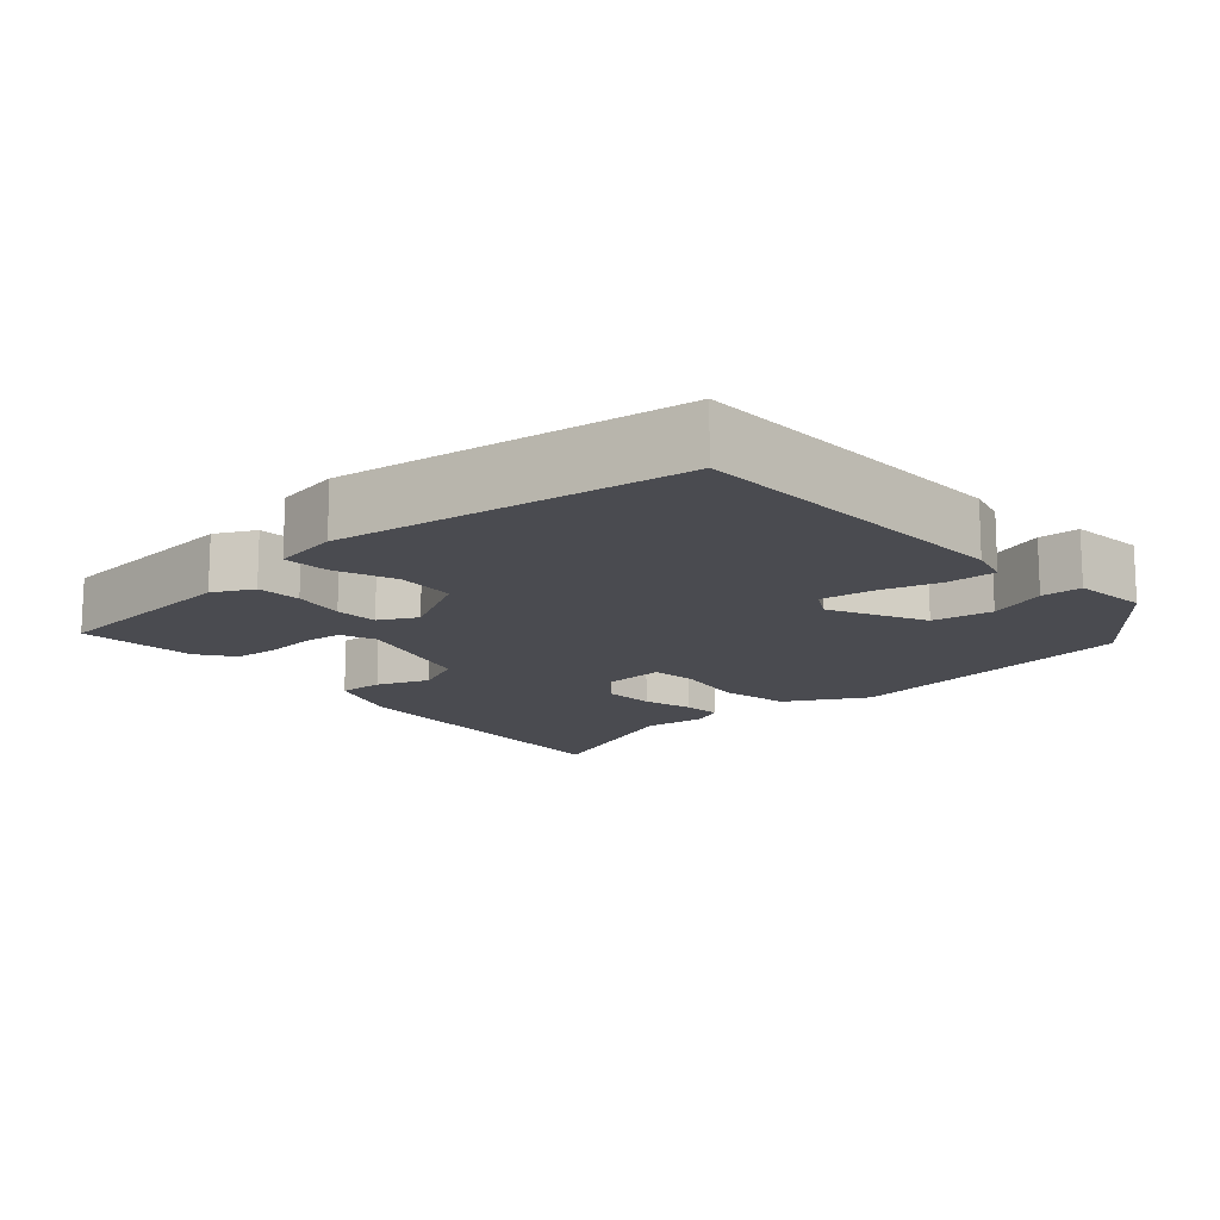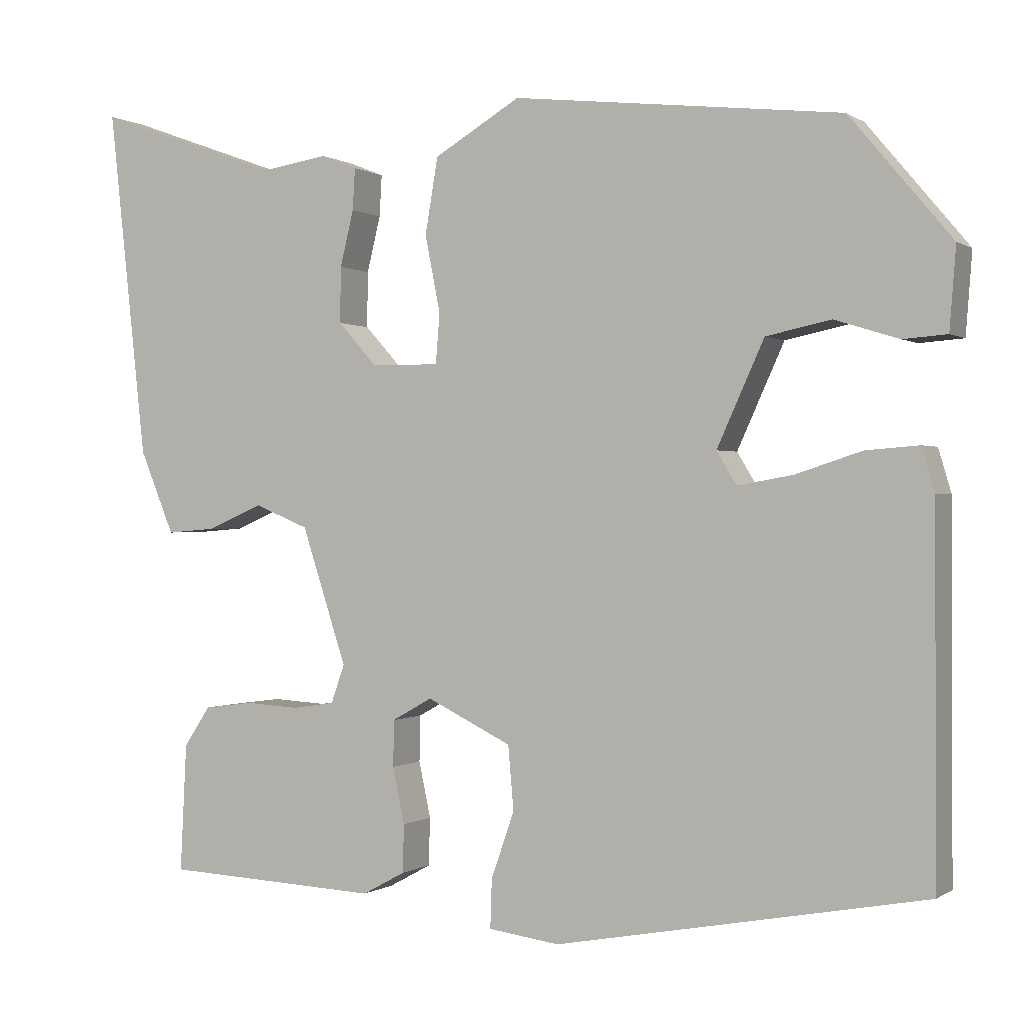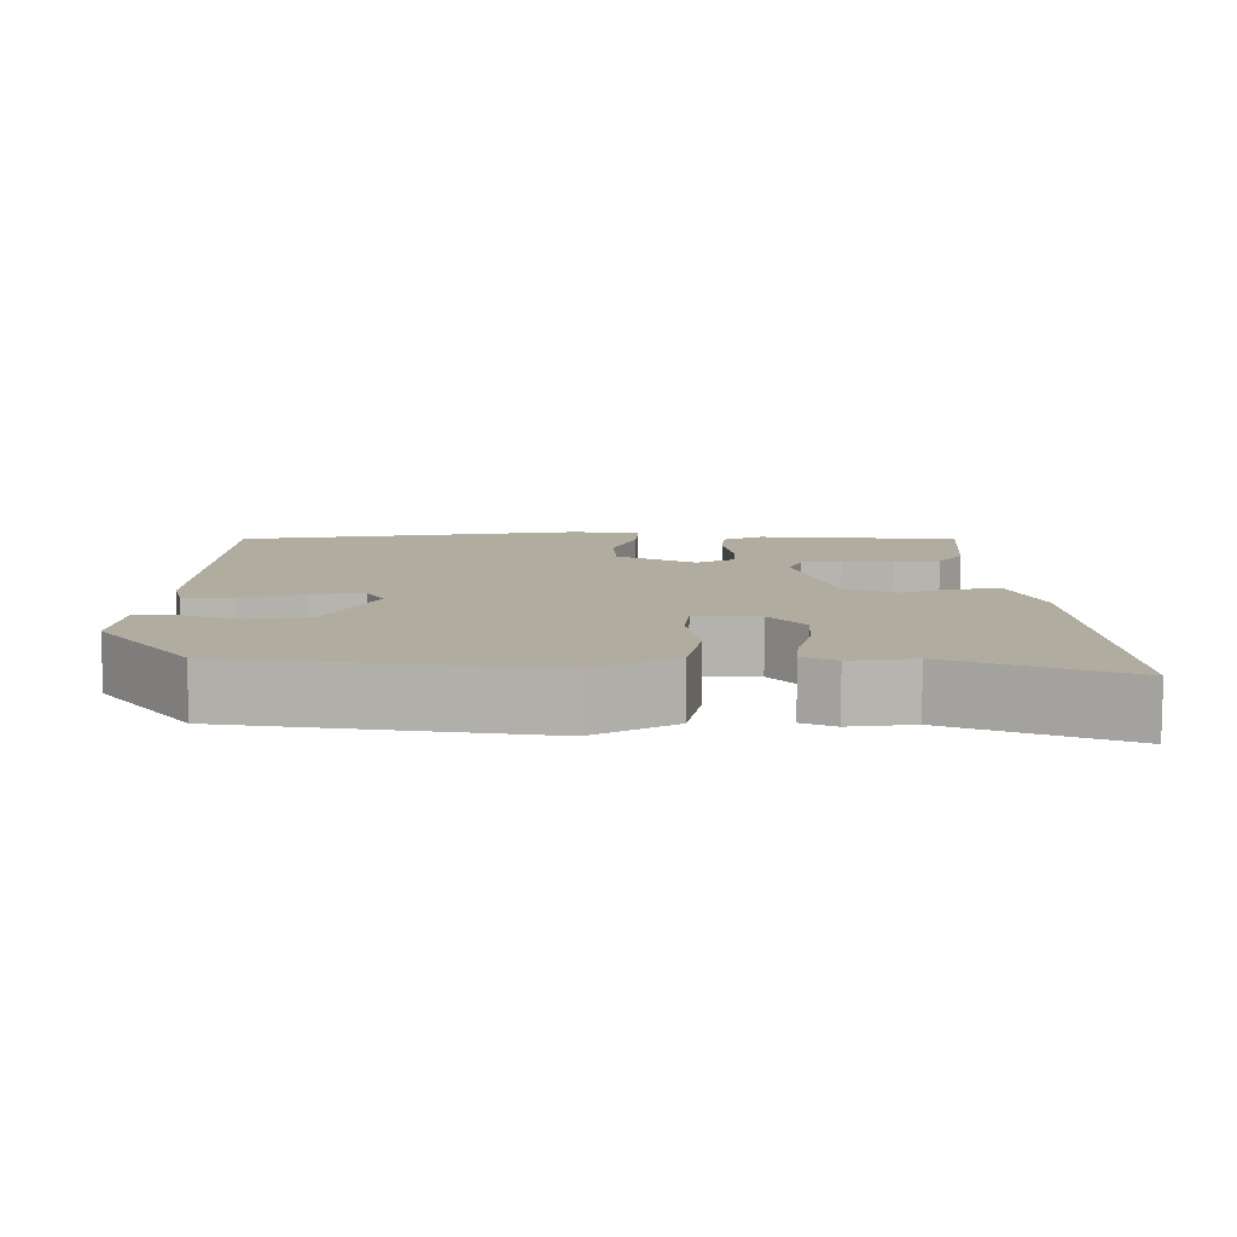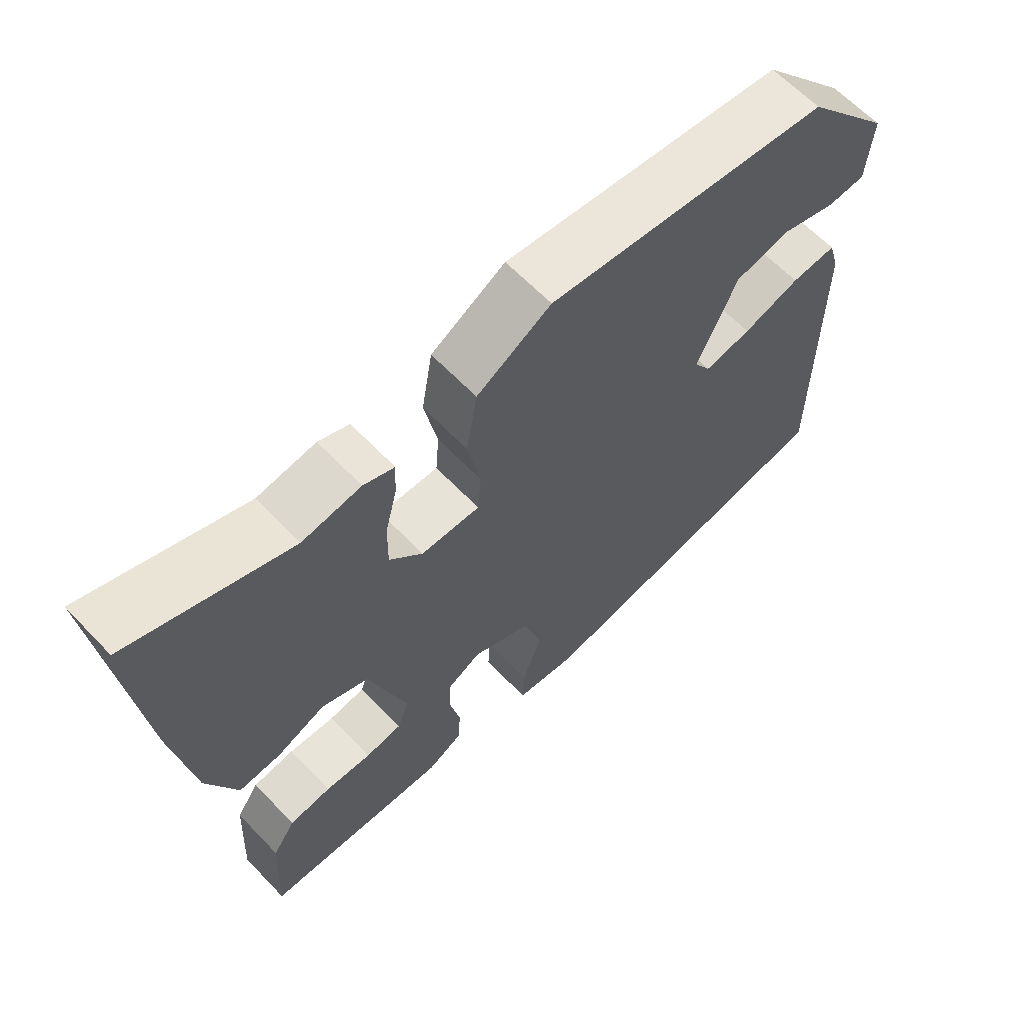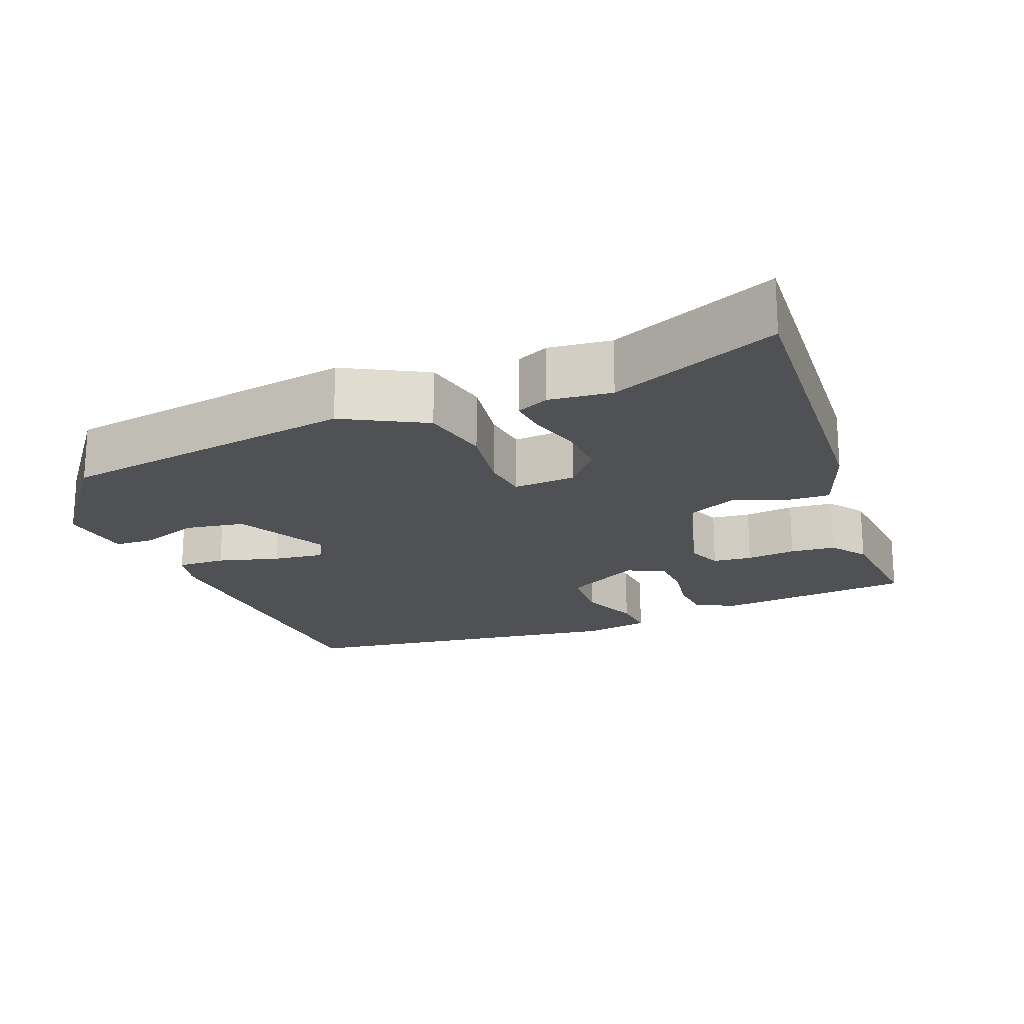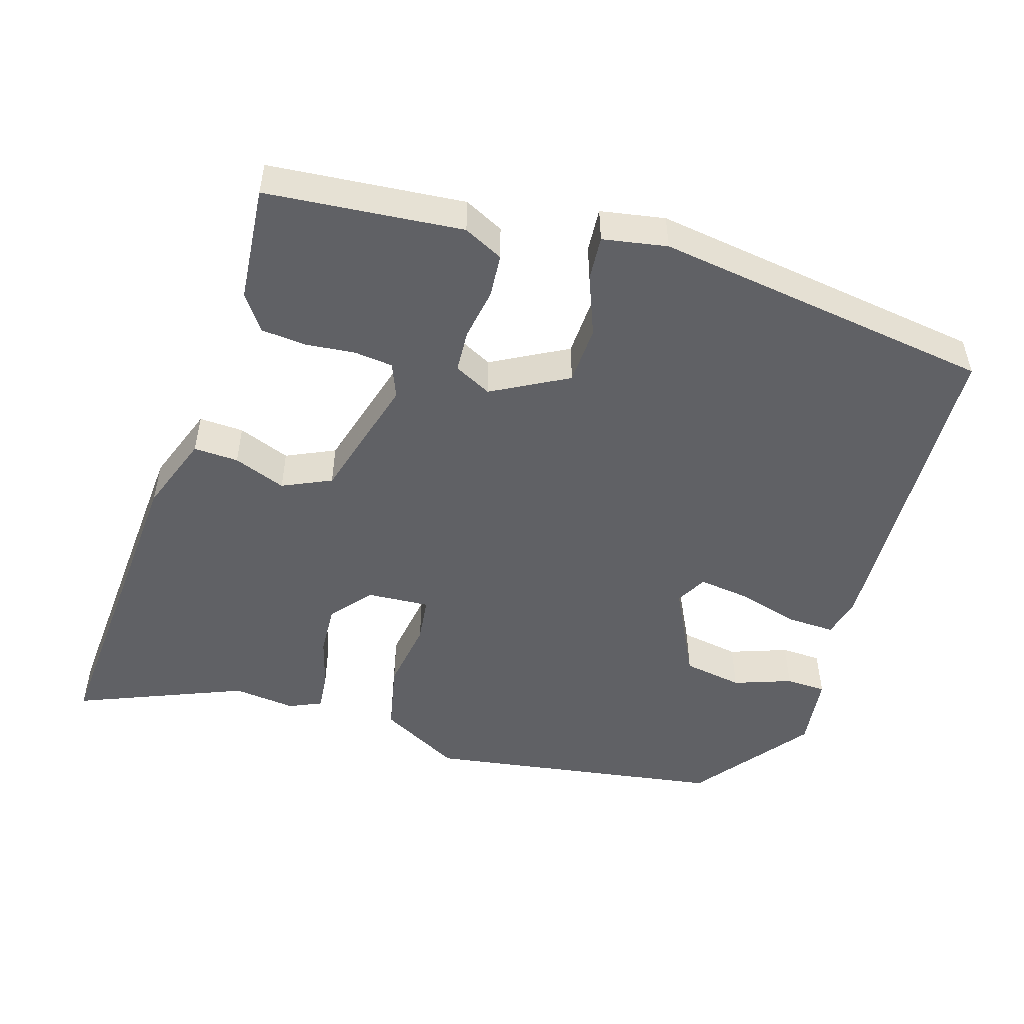
<metadata>
{"format":"obj","ext":"obj","renderer":"f3d","projection":"perspective","resolution":1024,"background":"white","views":[{"elev":-14.4,"azim":-136.6,"up":"+Y"},{"elev":0.0,"azim":-154.7,"up":"+Z"},{"elev":9.9,"azim":1.8,"up":"+Y"},{"elev":63.3,"azim":136.4,"up":"+Z"},{"elev":-19.7,"azim":24.0,"up":"+Y"},{"elev":-50.3,"azim":165.3,"up":"+Y"}]}
</metadata>
<code>
v 0.364 0.07 0.451
v 0.596 0.07 0.535
v 0.548 0.07 0.096
v 0.505 0.07 -0.008
v 0.444 0.07 -0.003
v 0.374 0.07 0.027
v 0.306 0.07 -0.001
v 0.25 0.07 -0.172
v 0.267 0.07 -0.22
v 0.32 0.07 -0.228
v 0.388 0.07 -0.224
v 0.449 0.07 -0.232
v 0.482 0.07 -0.282
v 0.49 0.07 -0.442
v 0.22 0.07 -0.455
v 0.167 0.07 -0.426
v 0.165 0.07 -0.366
v 0.18 0.07 -0.296
v 0.179 0.07 -0.238
v 0.129 0.07 -0.21
v 0.023 0.07 -0.262
v 0.016 0.07 -0.342
v 0.045 0.07 -0.425
v 0.047 0.07 -0.486
v -0.042 0.07 -0.498
v -0.504 0.07 -0.412
v -0.503 0.07 0.039
v -0.487 0.07 0.093
v -0.421 0.07 0.088
v -0.338 0.07 0.061
v -0.269 0.07 0.049
v -0.244 0.07 0.09
v -0.303 0.07 0.22
v -0.384 0.07 0.237
v -0.464 0.07 0.212
v -0.519 0.07 0.216
v -0.527 0.07 0.318
v -0.4 0.07 0.47
v 0.011 0.07 0.517
v 0.119 0.07 0.453
v 0.135 0.07 0.358
v 0.116 0.07 0.262
v 0.121 0.07 0.199
v 0.207 0.07 0.201
v 0.255 0.07 0.254
v 0.254 0.07 0.324
v 0.237 0.07 0.394
v 0.234 0.07 0.446
v 0.279 0.07 0.464
v 0.364 0 0.451
v 0.596 0 0.535
v 0.548 0 0.096
v 0.505 0 -0.008
v 0.444 0 -0.003
v 0.374 0 0.027
v 0.306 0 -0.001
v 0.25 0 -0.172
v 0.267 0 -0.22
v 0.32 0 -0.228
v 0.388 0 -0.224
v 0.449 0 -0.232
v 0.482 0 -0.282
v 0.49 0 -0.442
v 0.22 0 -0.455
v 0.167 0 -0.426
v 0.165 0 -0.366
v 0.18 0 -0.296
v 0.179 0 -0.238
v 0.129 0 -0.21
v 0.023 0 -0.262
v 0.016 0 -0.342
v 0.045 0 -0.425
v 0.047 0 -0.486
v -0.042 0 -0.498
v -0.504 0 -0.412
v -0.503 0 0.039
v -0.487 0 0.093
v -0.421 0 0.088
v -0.338 0 0.061
v -0.269 0 0.049
v -0.244 0 0.09
v -0.303 0 0.22
v -0.384 0 0.237
v -0.464 0 0.212
v -0.519 0 0.216
v -0.527 0 0.318
v -0.4 0 0.47
v 0.011 0 0.517
v 0.119 0 0.453
v 0.135 0 0.358
v 0.116 0 0.262
v 0.121 0 0.199
v 0.207 0 0.201
v 0.255 0 0.254
v 0.254 0 0.324
v 0.237 0 0.394
v 0.234 0 0.446
v 0.279 0 0.464
f 46 47 48 49
f 45 46 49 1
f 39 40 41 42
f 39 42 43
f 38 39 43
f 37 38 43
f 34 35 36 37
f 33 34 37 43
f 32 33 43
f 31 32 43 44
f 27 28 29 30
f 27 30 31
f 26 27 31
f 22 23 24 25
f 21 22 25 26
f 20 21 26 31
f 15 16 17 18
f 15 18 19
f 14 15 19
f 13 14 19
f 10 11 12 13
f 9 10 13 19
f 8 9 19 20
f 3 4 5 6
f 1 2 3 6
f 45 1 6 7
f 44 45 7 8
f 8 20 31 44
f 98 97 96 95
f 50 98 95 94
f 91 90 89 88
f 92 91 88
f 92 88 87
f 92 87 86
f 86 85 84 83
f 92 86 83 82
f 92 82 81
f 93 92 81 80
f 79 78 77 76
f 80 79 76
f 80 76 75
f 74 73 72 71
f 75 74 71 70
f 80 75 70 69
f 67 66 65 64
f 68 67 64
f 68 64 63
f 68 63 62
f 62 61 60 59
f 68 62 59 58
f 69 68 58 57
f 55 54 53 52
f 55 52 51 50
f 56 55 50 94
f 57 56 94 93
f 93 80 69 57
f 1 50 51 2
f 2 51 52 3
f 3 52 53 4
f 4 53 54 5
f 5 54 55 6
f 6 55 56 7
f 7 56 57 8
f 8 57 58 9
f 9 58 59 10
f 10 59 60 11
f 11 60 61 12
f 12 61 62 13
f 13 62 63 14
f 14 63 64 15
f 15 64 65 16
f 16 65 66 17
f 17 66 67 18
f 18 67 68 19
f 19 68 69 20
f 20 69 70 21
f 21 70 71 22
f 22 71 72 23
f 23 72 73 24
f 24 73 74 25
f 25 74 75 26
f 26 75 76 27
f 27 76 77 28
f 28 77 78 29
f 29 78 79 30
f 30 79 80 31
f 31 80 81 32
f 32 81 82 33
f 33 82 83 34
f 34 83 84 35
f 35 84 85 36
f 36 85 86 37
f 37 86 87 38
f 38 87 88 39
f 39 88 89 40
f 40 89 90 41
f 41 90 91 42
f 42 91 92 43
f 43 92 93 44
f 44 93 94 45
f 45 94 95 46
f 46 95 96 47
f 47 96 97 48
f 48 97 98 49
f 49 98 50 1

</code>
